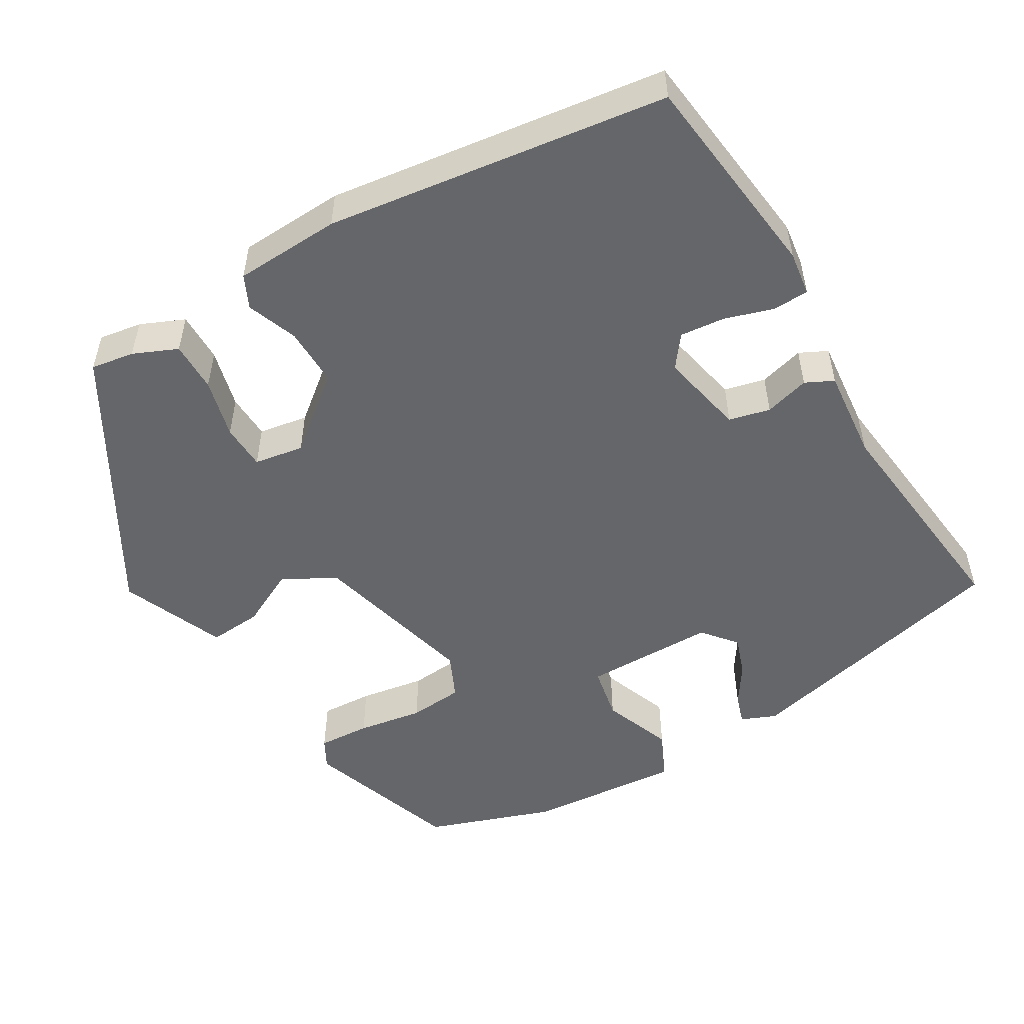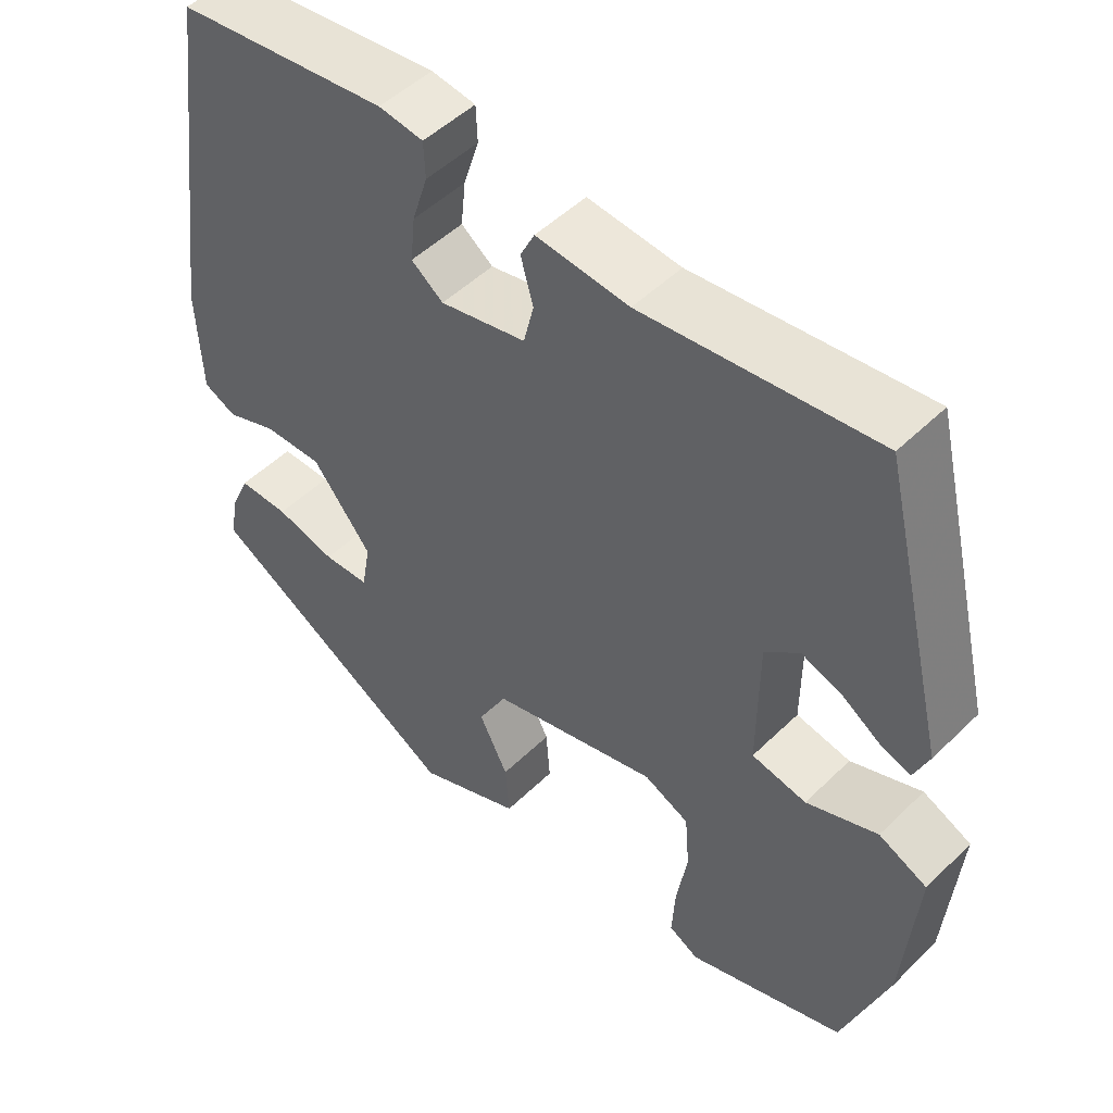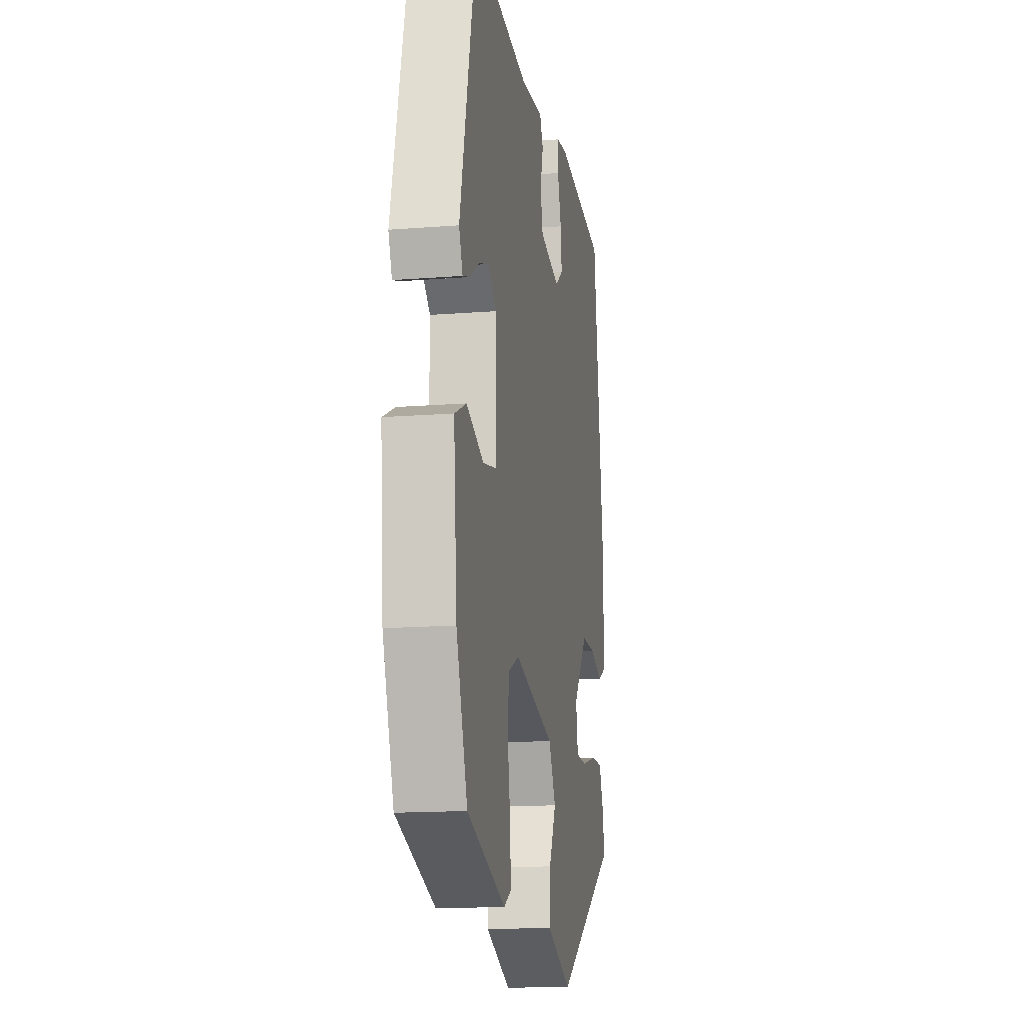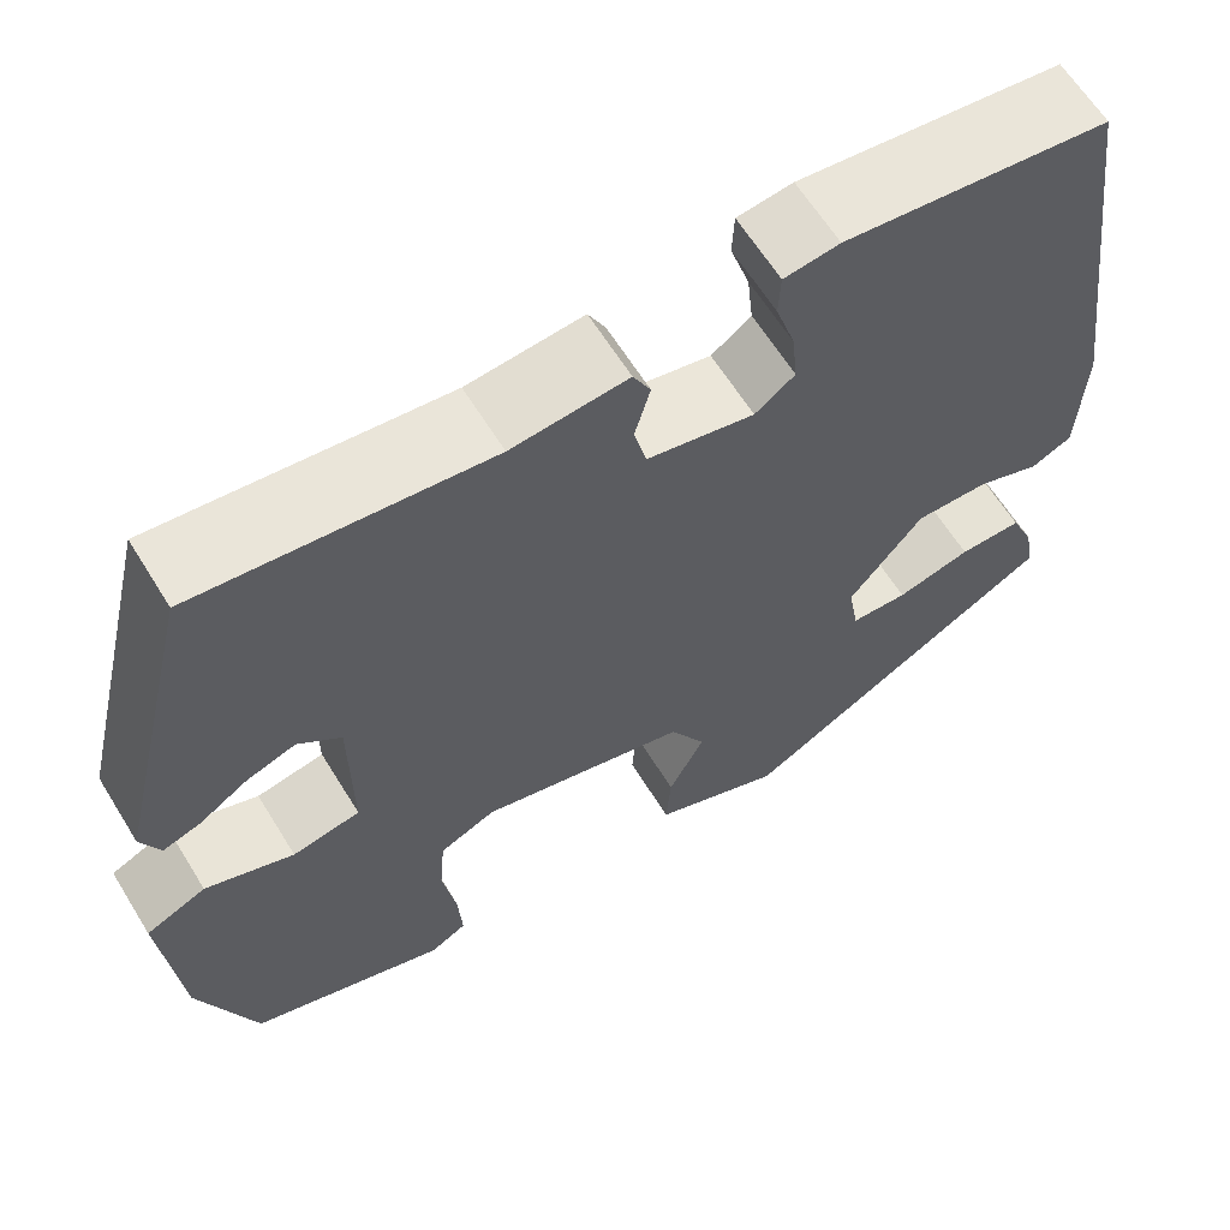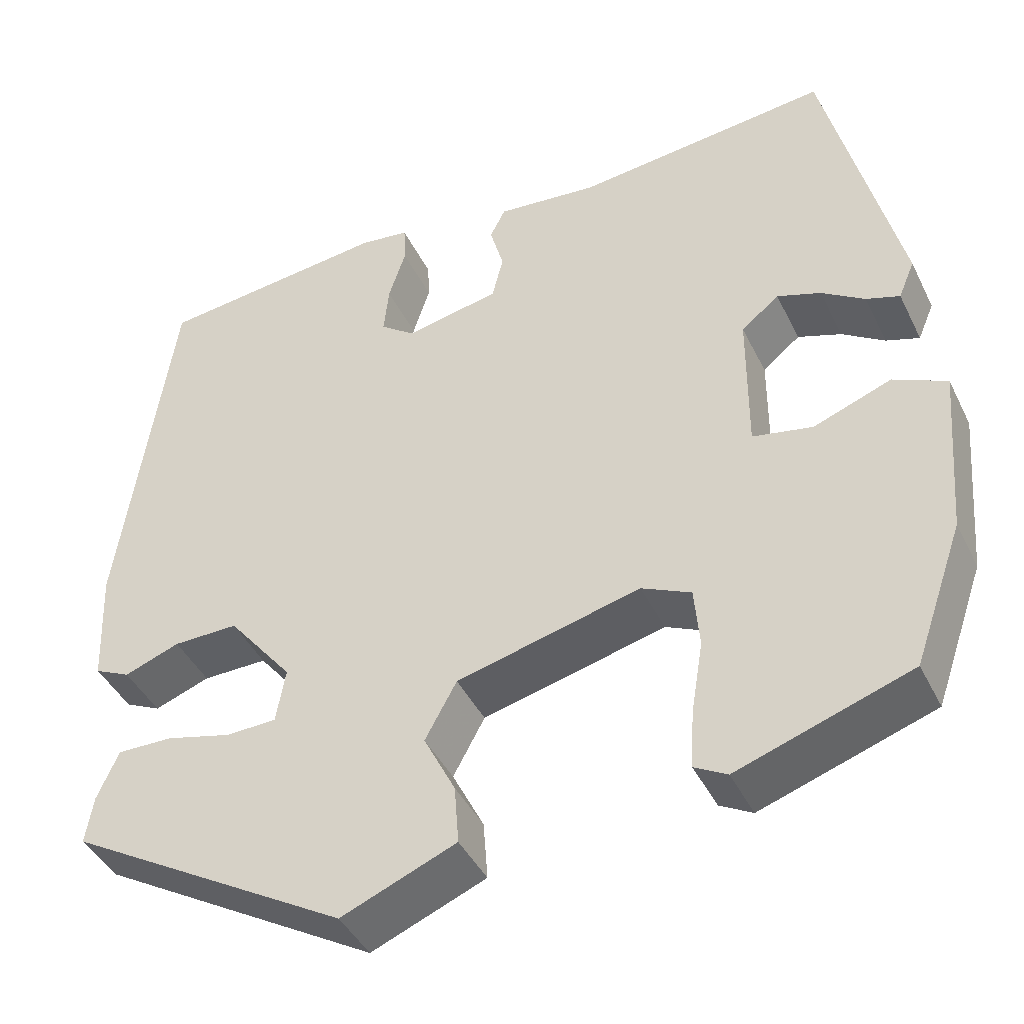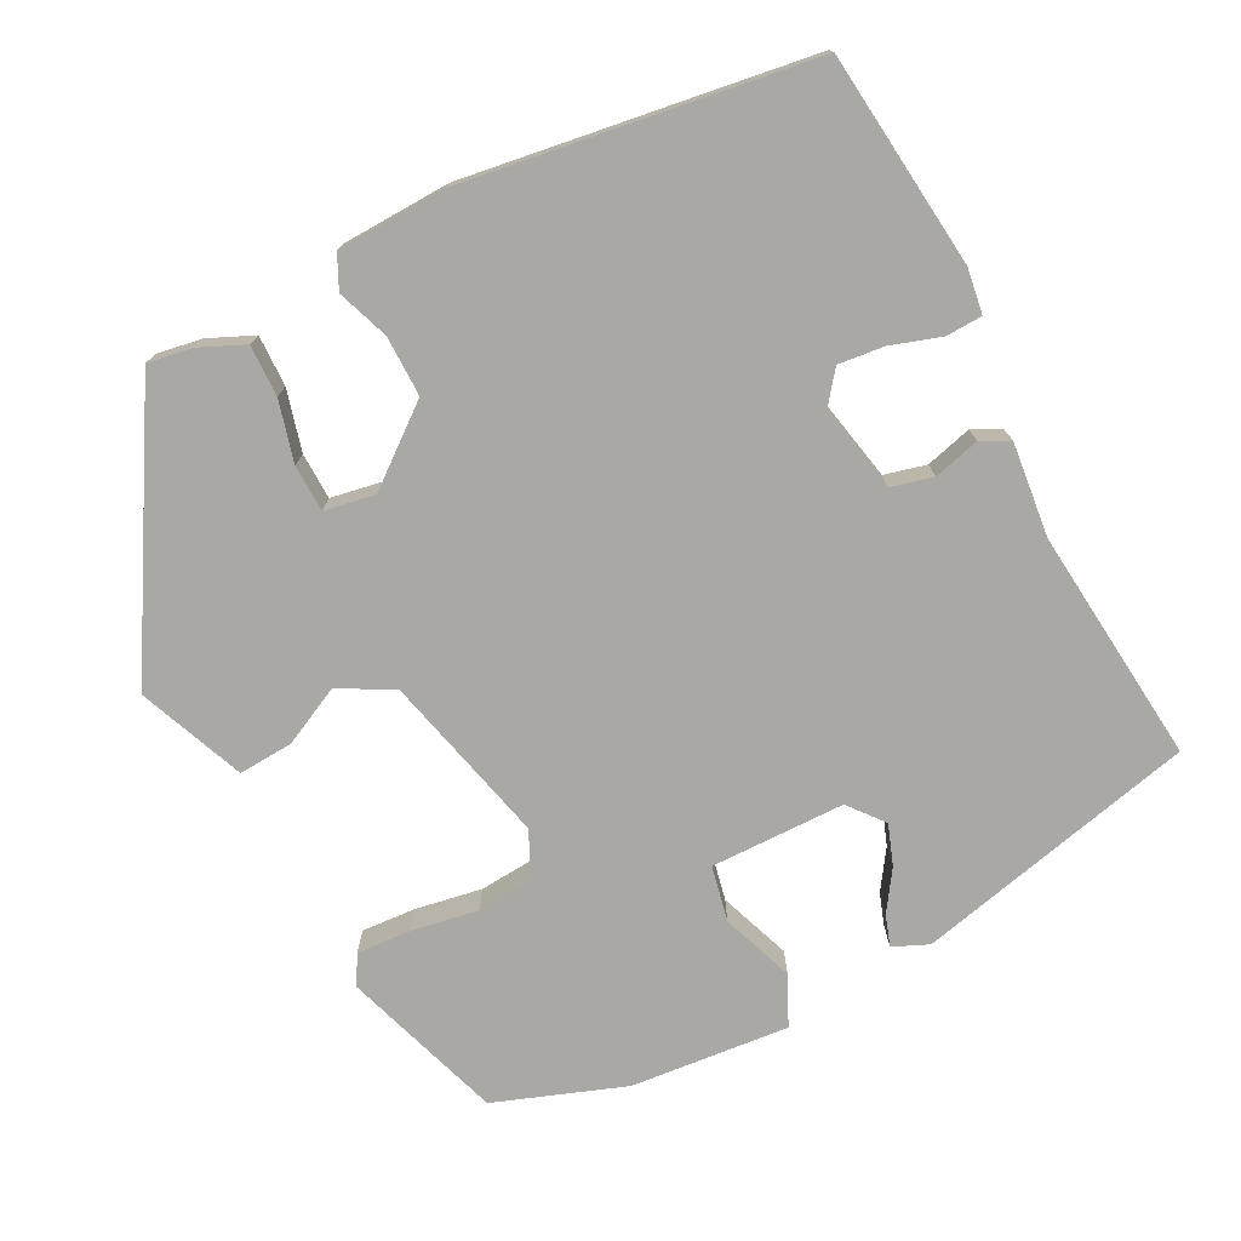
<metadata>
{"format":"obj","ext":"obj","renderer":"f3d","projection":"perspective","resolution":1024,"background":"white","views":[{"elev":-51.8,"azim":-59.2,"up":"+Y"},{"elev":49.8,"azim":43.1,"up":"+Z"},{"elev":-14.9,"azim":99.7,"up":"+Z"},{"elev":63.1,"azim":148.3,"up":"+Z"},{"elev":-42.8,"azim":24.7,"up":"+Z"},{"elev":-75.2,"azim":-63.1,"up":"+Y"}]}
</metadata>
<code>
v -0.446 0.07 0.478
v -0.174 0.07 0.509
v -0.117 0.07 0.501
v -0.115 0.07 0.455
v -0.135 0.07 0.392
v -0.141 0.07 0.334
v -0.1 0.07 0.303
v 0.01 0.07 0.326
v 0.023 0.07 0.379
v 0.007 0.07 0.437
v 0.025 0.07 0.473
v 0.144 0.07 0.461
v 0.442 0.07 0.493
v 0.528 0.07 0.137
v 0.509 0.07 0.092
v 0.47 0.07 0.105
v 0.42 0.07 0.138
v 0.369 0.07 0.156
v 0.325 0.07 0.12
v 0.324 0.07 -0.05
v 0.394 0.07 -0.064
v 0.485 0.07 -0.03
v 0.547 0.07 -0.059
v 0.53 0.07 -0.259
v 0.472 0.07 -0.423
v 0.27 0.07 -0.491
v 0.232 0.07 -0.47
v 0.236 0.07 -0.402
v 0.25 0.07 -0.317
v 0.244 0.07 -0.246
v 0.186 0.07 -0.219
v -0.029 0.07 -0.273
v -0.066 0.07 -0.341
v -0.029 0.07 -0.415
v -0.024 0.07 -0.484
v -0.158 0.07 -0.539
v -0.488 0.07 -0.346
v -0.479 0.07 -0.29
v -0.454 0.07 -0.233
v -0.389 0.07 -0.234
v -0.312 0.07 -0.254
v -0.253 0.07 -0.252
v -0.242 0.07 -0.188
v -0.318 0.07 -0.093
v -0.394 0.07 -0.094
v -0.459 0.07 -0.118
v -0.501 0.07 -0.098
v -0.507 0.07 0.039
v -0.446 0 0.478
v -0.174 0 0.509
v -0.117 0 0.501
v -0.115 0 0.455
v -0.135 0 0.392
v -0.141 0 0.334
v -0.1 0 0.303
v 0.01 0 0.326
v 0.023 0 0.379
v 0.007 0 0.437
v 0.025 0 0.473
v 0.144 0 0.461
v 0.442 0 0.493
v 0.528 0 0.137
v 0.509 0 0.092
v 0.47 0 0.105
v 0.42 0 0.138
v 0.369 0 0.156
v 0.325 0 0.12
v 0.324 0 -0.05
v 0.394 0 -0.064
v 0.485 0 -0.03
v 0.547 0 -0.059
v 0.53 0 -0.259
v 0.472 0 -0.423
v 0.27 0 -0.491
v 0.232 0 -0.47
v 0.236 0 -0.402
v 0.25 0 -0.317
v 0.244 0 -0.246
v 0.186 0 -0.219
v -0.029 0 -0.273
v -0.066 0 -0.341
v -0.029 0 -0.415
v -0.024 0 -0.484
v -0.158 0 -0.539
v -0.488 0 -0.346
v -0.479 0 -0.29
v -0.454 0 -0.233
v -0.389 0 -0.234
v -0.312 0 -0.254
v -0.253 0 -0.252
v -0.242 0 -0.188
v -0.318 0 -0.093
v -0.394 0 -0.094
v -0.459 0 -0.118
v -0.501 0 -0.098
v -0.507 0 0.039
f 3 4 5
f 2 3 5
f 1 2 5
f 48 1 5
f 47 48 5
f 46 47 5
f 45 46 5
f 44 45 5 6
f 43 44 6 7
f 42 43 7 8
f 39 40 41
f 38 39 41
f 37 38 41
f 36 37 41
f 35 36 41
f 34 35 41
f 33 34 41
f 32 33 41 42
f 31 32 42 8
f 27 28 29
f 26 27 29
f 25 26 29
f 24 25 29
f 23 24 29
f 22 23 29
f 21 22 29
f 20 21 29 30
f 31 8 9
f 30 31 9
f 20 30 9
f 19 20 9
f 15 16 17
f 14 15 17
f 13 14 17
f 12 13 17
f 12 17 18
f 12 18 19
f 11 12 19
f 10 11 19
f 9 10 19
f 53 52 51
f 53 51 50
f 53 50 49
f 53 49 96
f 53 96 95
f 53 95 94
f 53 94 93
f 54 53 93 92
f 55 54 92 91
f 56 55 91 90
f 89 88 87
f 89 87 86
f 89 86 85
f 89 85 84
f 89 84 83
f 89 83 82
f 89 82 81
f 90 89 81 80
f 56 90 80 79
f 77 76 75
f 77 75 74
f 77 74 73
f 77 73 72
f 77 72 71
f 77 71 70
f 77 70 69
f 78 77 69 68
f 57 56 79
f 57 79 78
f 57 78 68
f 57 68 67
f 65 64 63
f 65 63 62
f 65 62 61
f 65 61 60
f 66 65 60
f 67 66 60
f 67 60 59
f 67 59 58
f 67 58 57
f 1 49 50 2
f 2 50 51 3
f 3 51 52 4
f 4 52 53 5
f 5 53 54 6
f 6 54 55 7
f 7 55 56 8
f 8 56 57 9
f 9 57 58 10
f 10 58 59 11
f 11 59 60 12
f 12 60 61 13
f 13 61 62 14
f 14 62 63 15
f 15 63 64 16
f 16 64 65 17
f 17 65 66 18
f 18 66 67 19
f 19 67 68 20
f 20 68 69 21
f 21 69 70 22
f 22 70 71 23
f 23 71 72 24
f 24 72 73 25
f 25 73 74 26
f 26 74 75 27
f 27 75 76 28
f 28 76 77 29
f 29 77 78 30
f 30 78 79 31
f 31 79 80 32
f 32 80 81 33
f 33 81 82 34
f 34 82 83 35
f 35 83 84 36
f 36 84 85 37
f 37 85 86 38
f 38 86 87 39
f 39 87 88 40
f 40 88 89 41
f 41 89 90 42
f 42 90 91 43
f 43 91 92 44
f 44 92 93 45
f 45 93 94 46
f 46 94 95 47
f 47 95 96 48
f 48 96 49 1

</code>
